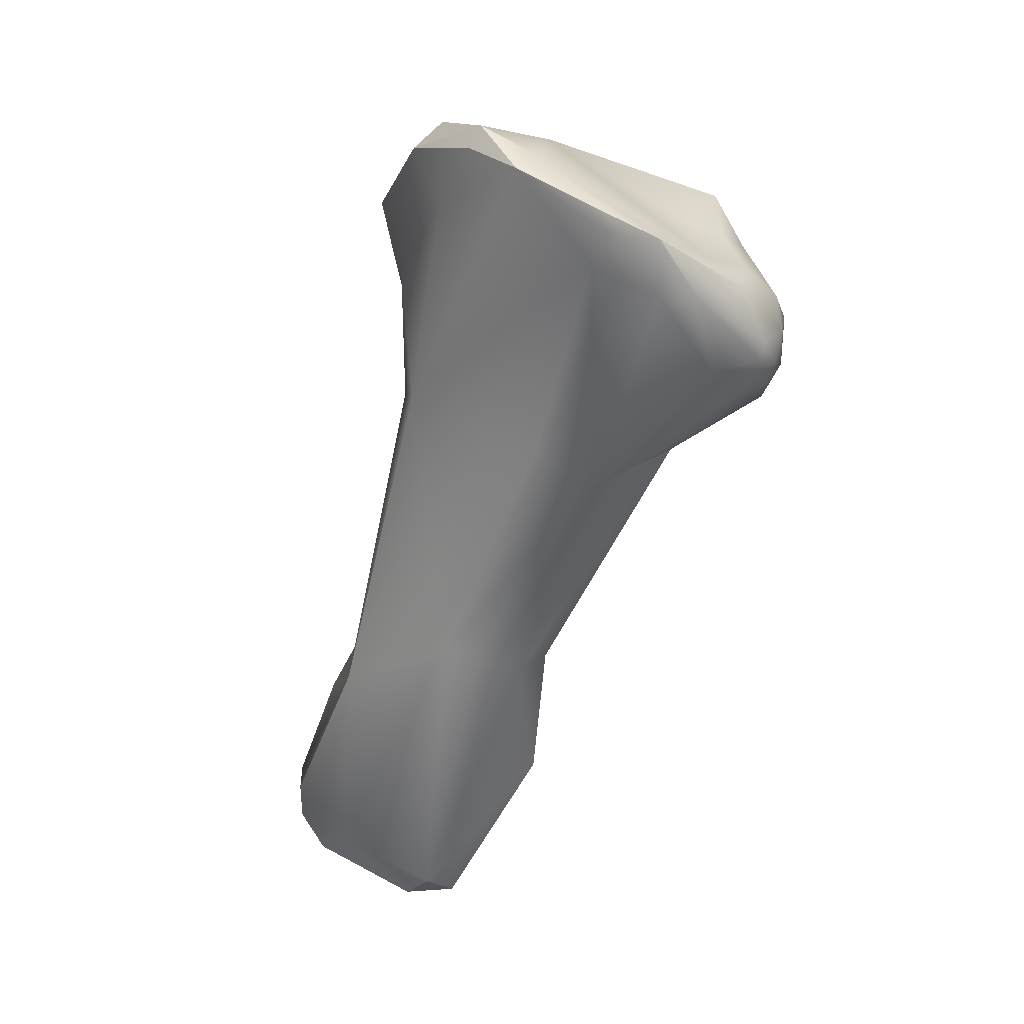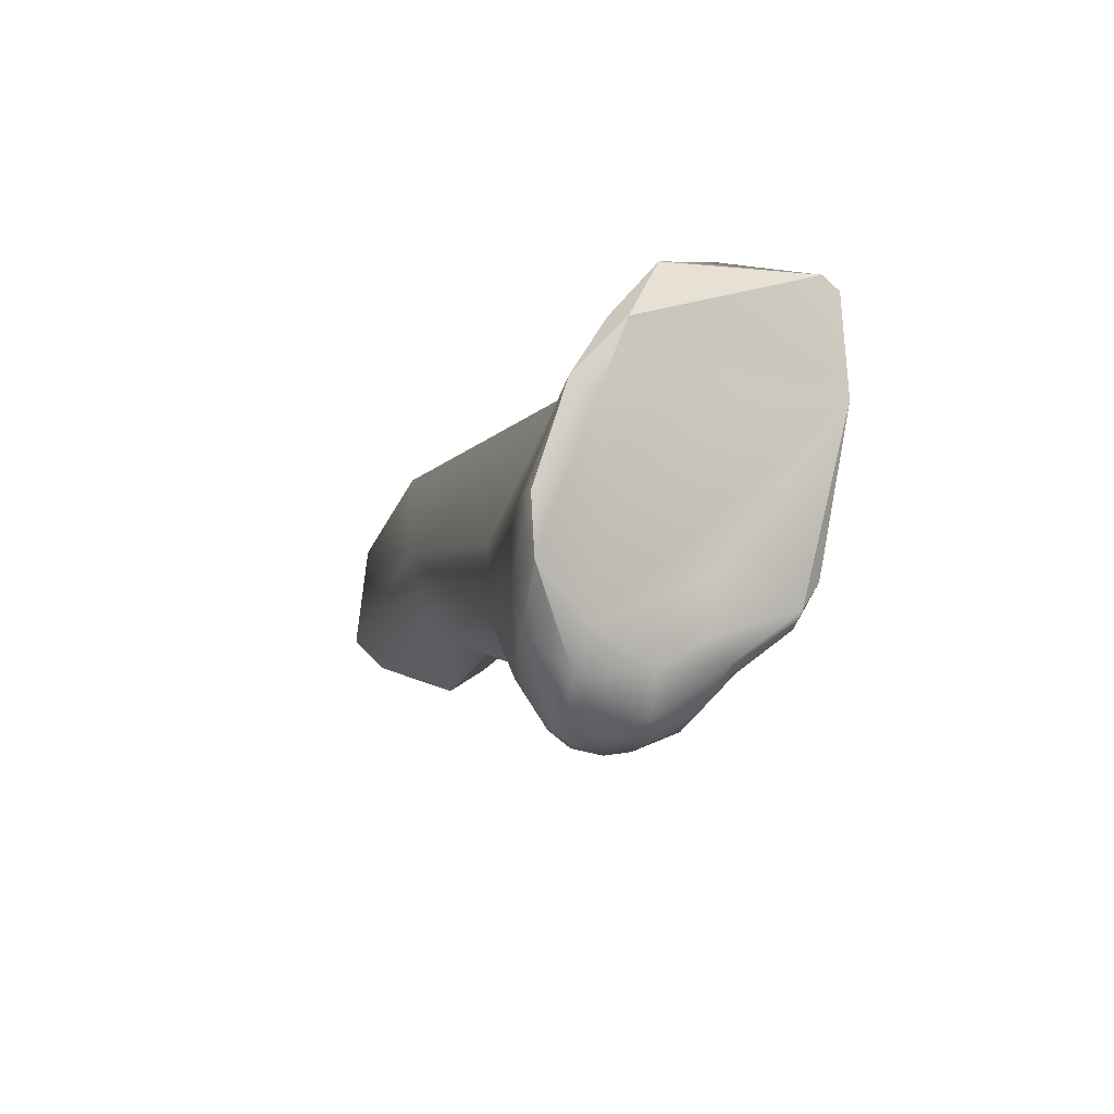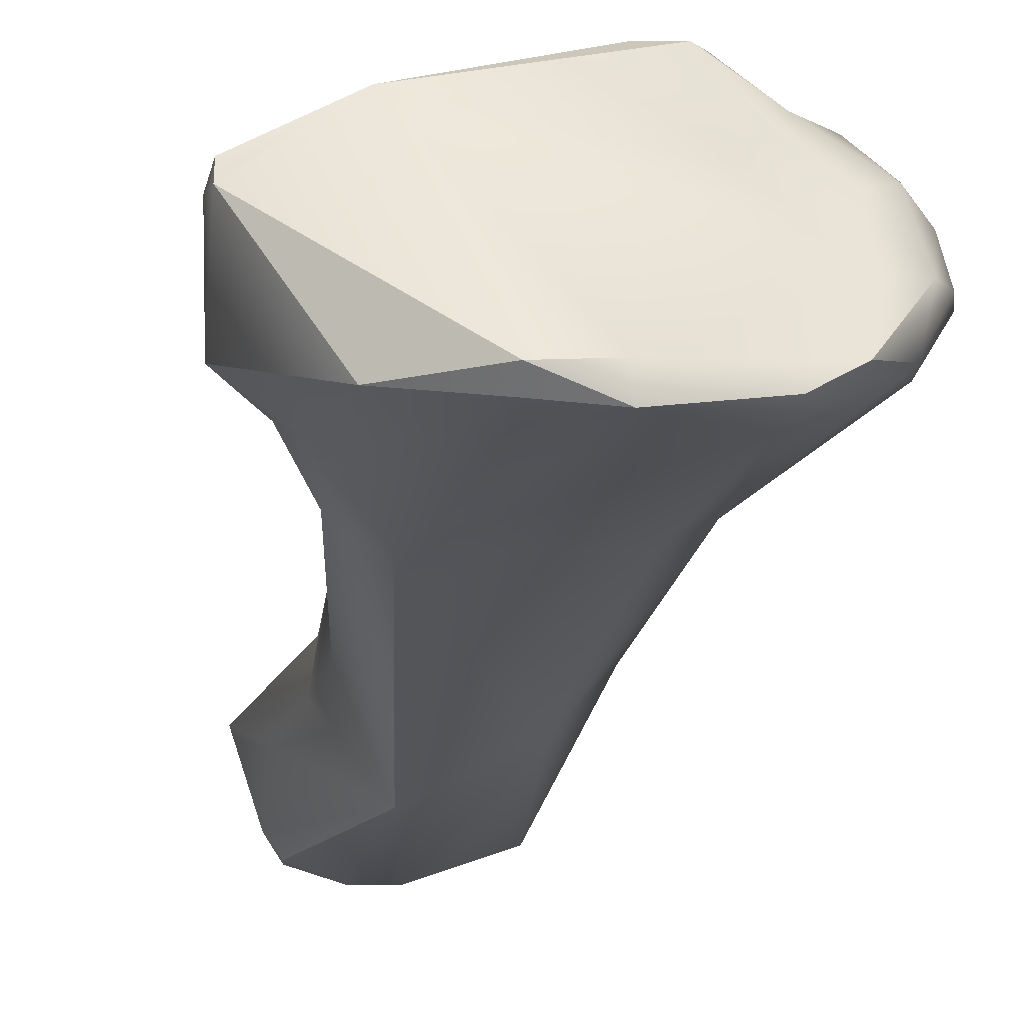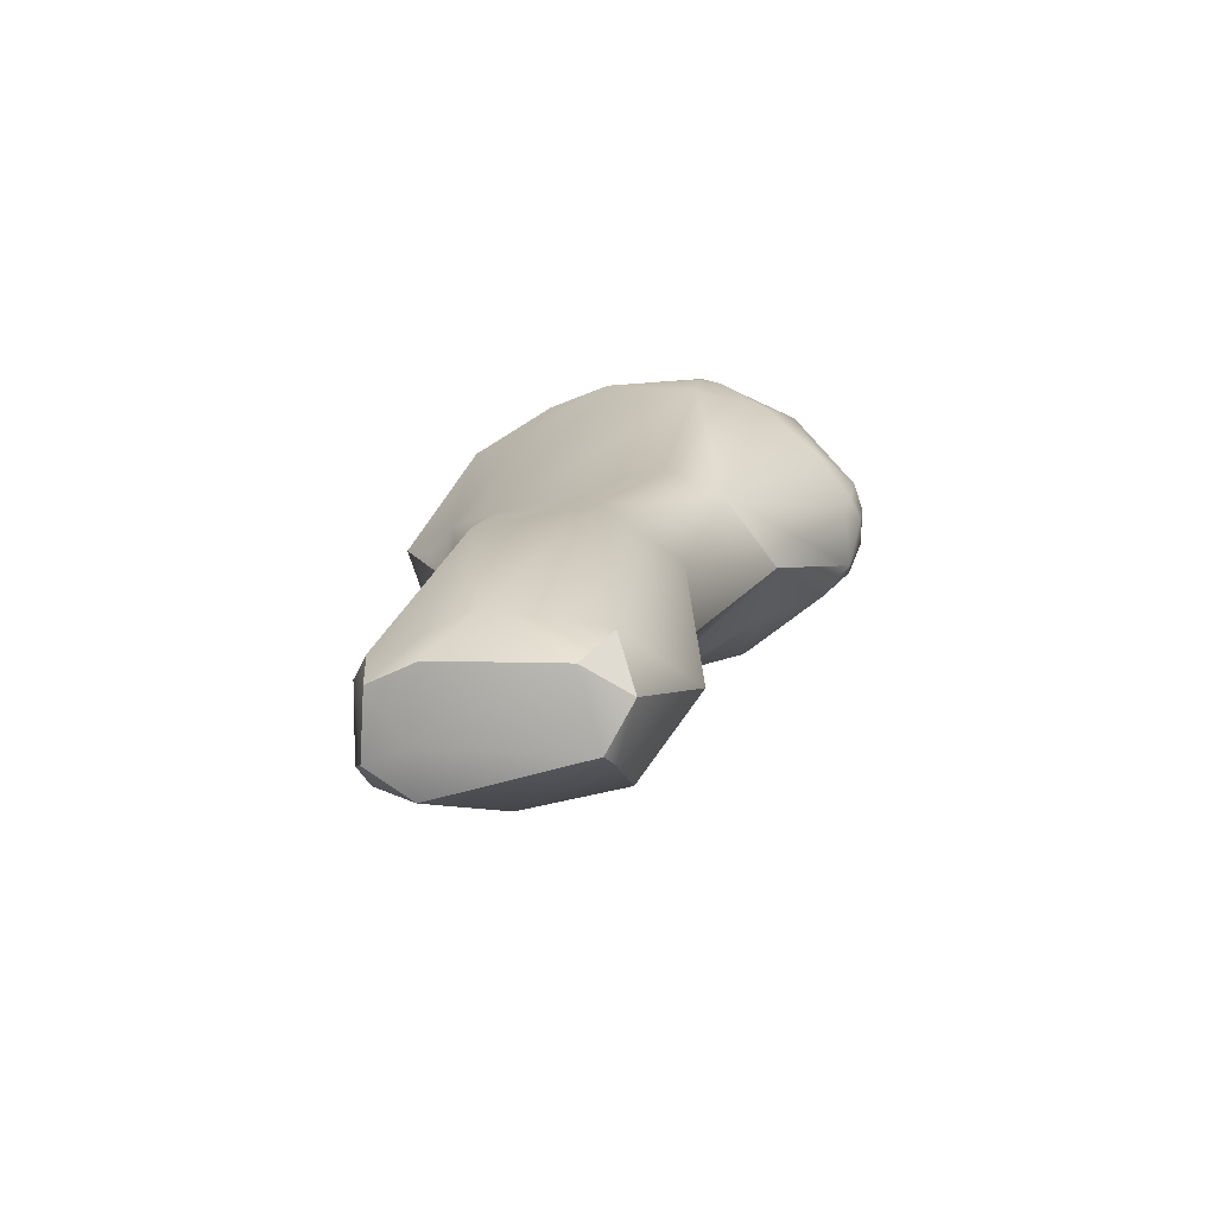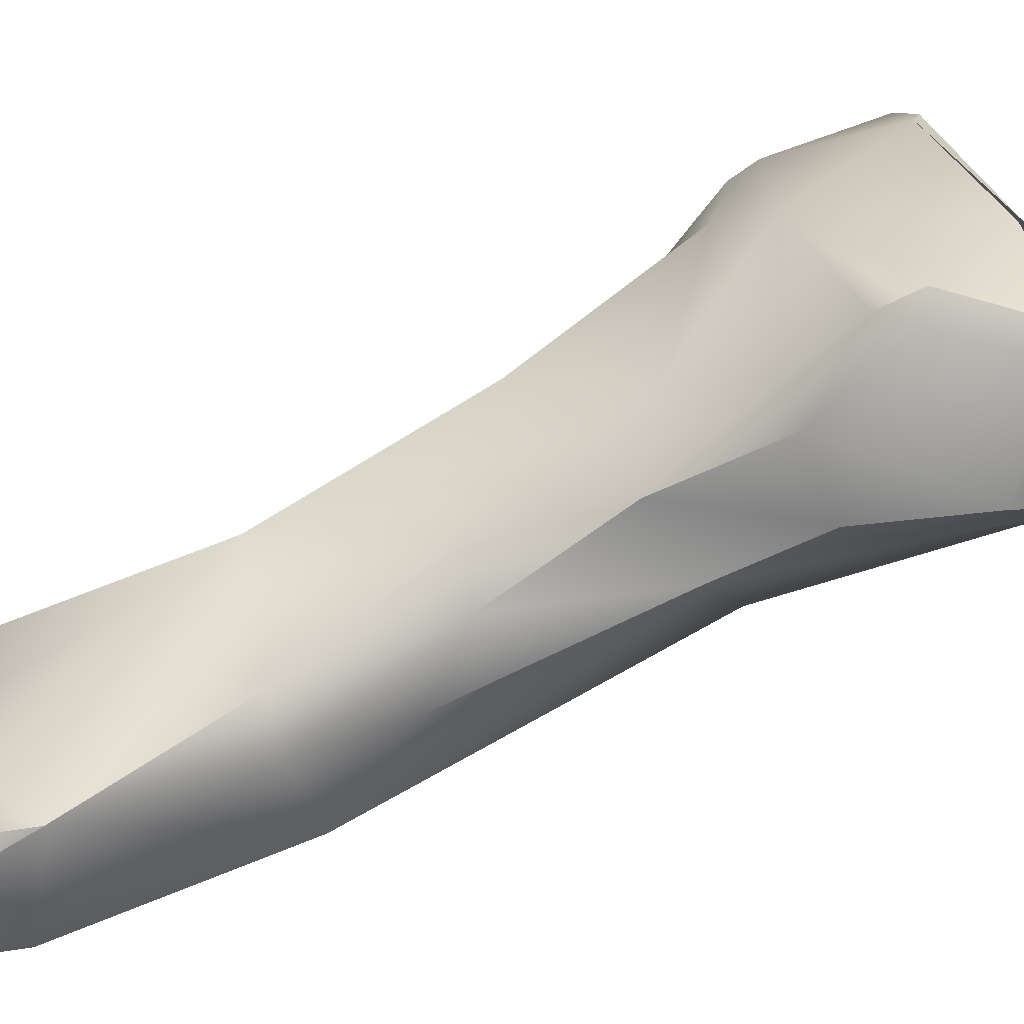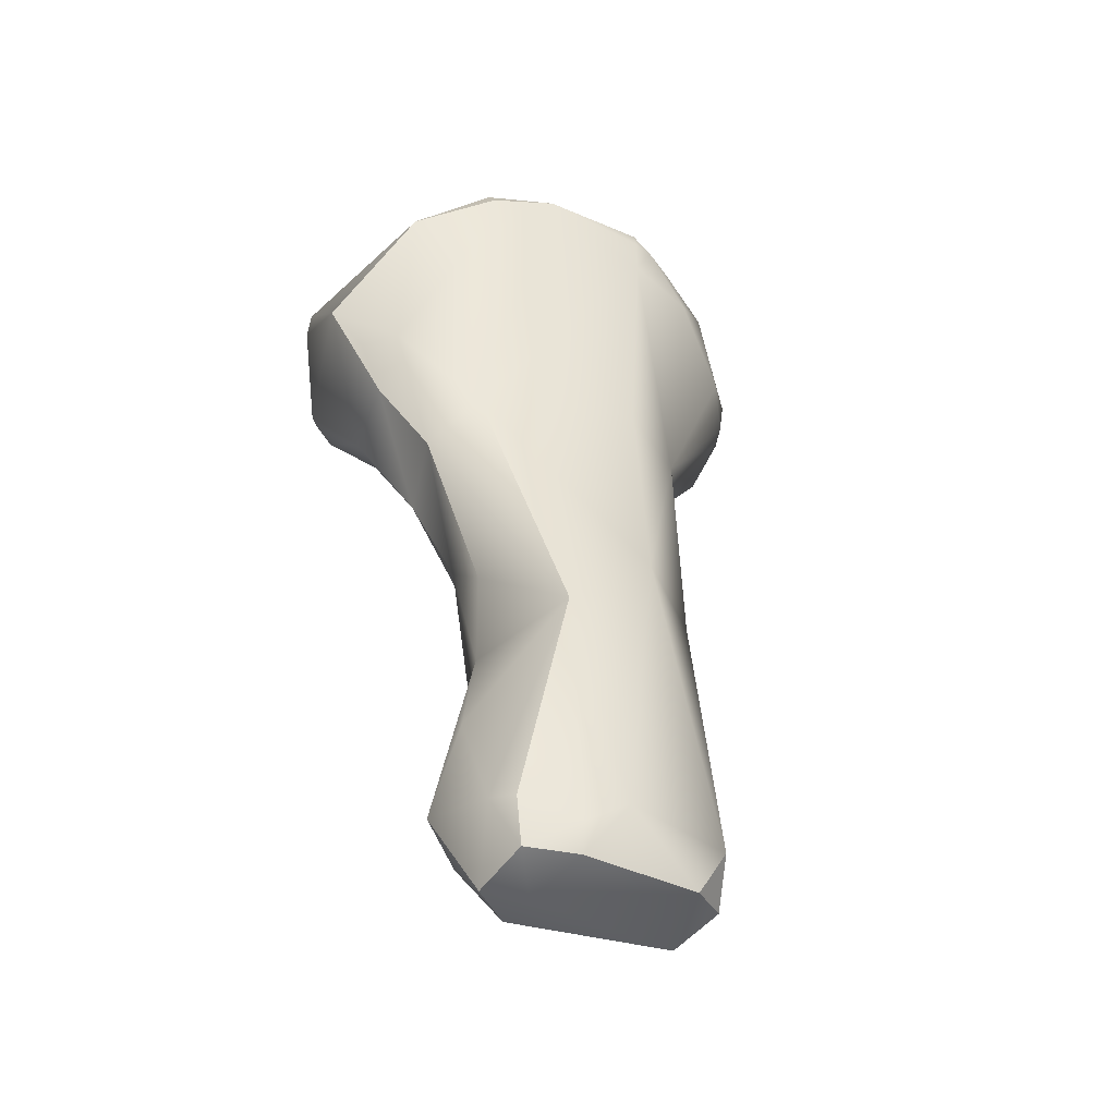
<metadata>
{"format":"obj","ext":"obj","renderer":"f3d","projection":"perspective","resolution":1024,"background":"white","views":[{"elev":43.0,"azim":-139.0,"up":"+Y"},{"elev":70.0,"azim":-65.4,"up":"+Y"},{"elev":-6.5,"azim":170.5,"up":"+Z"},{"elev":-55.6,"azim":-164.5,"up":"+Y"},{"elev":17.6,"azim":77.5,"up":"+Z"},{"elev":-26.4,"azim":160.0,"up":"+Y"}]}
</metadata>
<code>
v 247.2 -179.2 683.6
v 247.5 -177.6 684.2
v 245.6 -178.5 683.2
v 245.9 -178 683.4
v 245.4 -177.6 682.8
v 245.2 -178.1 682.9
v 246.6 -177.6 683.5
v 246.7 -178 683.6
v 245.9 -177.2 682.6
v 247.3 -179.7 683.4
v 246.7 -180.4 682.2
v 245.1 -179 682.6
v 244.9 -177.9 682.3
v 244.8 -178.6 682.3
v 245.6 -179.5 682.6
v 245.1 -179.4 682.2
v 244.6 -178.2 681.8
v 244.7 -178.6 681.8
v 244.9 -178.8 681.4
v 244.8 -178.5 681.4
v 244.7 -177.9 681.4
v 244.8 -177.7 681.6
v 247.8 -177.3 684.2
v 249.5 -179.7 683.4
v 248.4 -177.6 684.2
v 246.8 -177.3 683.2
v 247.5 -177 682.8
v 245.2 -176.8 681.6
v 246 -176.5 681.5
v 245.5 -176.6 680.6
v 246.3 -175.6 680.5
v 246 -176.6 680.2
v 248.3 -180.2 683.1
v 245.2 -178 680.6
v 248.6 -182.9 681.3
v 246.2 -180.6 681.1
v 246.7 -180.7 679.4
v 247.3 -185.2 678.9
v 247 -187.6 678.2
v 248.1 -189.2 678.4
v 251.2 -177.3 683.6
v 248.9 -175 680.3
v 252.5 -178.9 683.2
v 252.3 -179.5 682.9
v 252.7 -179 682.8
v 248.9 -175.1 679.8
v 246.8 -175.6 680.1
v 247.1 -175.3 680.1
v 247.1 -175.5 679.9
v 247.1 -176.2 679.8
v 250.5 -181.4 681.7
v 251.6 -180.3 681.9
v 251.3 -181.8 680.5
v 252.1 -180.2 681.5
v 249.5 -183.9 680.6
v 250.5 -183.8 680
v 250.9 -183.7 679.1
v 247.6 -180.1 679
v 250.8 -186.2 678.4
v 249.3 -186.2 679.8
v 248.2 -184.1 677
v 247.1 -184.7 677.9
v 249.6 -190 677.7
v 250.9 -189.6 677.5
v 250.7 -190.4 677
v 248 -190.5 677
v 248.1 -190.7 676.7
v 247.5 -190.2 676.3
v 247.6 -189.4 675.7
v 248.1 -190.1 675.6
v 252.9 -177.2 682.7
v 252.6 -177.1 682.6
v 253 -177.5 682.3
v 252.9 -177 682.4
v 250 -174.9 680.3
v 251.8 -178.6 680
v 252.4 -178.7 680.4
v 252.9 -178 680.6
v 250 -175.2 679.9
v 250.5 -176.5 679.7
v 251.5 -175.9 680.1
v 252 -179.7 680.3
v 251.3 -181.1 679.5
v 250.6 -180.3 678.9
v 250.9 -184.3 677.9
v 251.4 -187.3 677
v 251.8 -188.8 677.3
v 251 -186 677.5
v 249.9 -185.3 676.1
v 251.4 -189.6 677.1
v 250.6 -190.3 676.1
v 251.3 -190.2 676.3
v 250.1 -189.9 675.1
v 250.9 -189.8 675.4
v 251.3 -188.9 675.8
v 251 -189 675.5
v 249.3 -189 675.1
v 250.1 -189.4 675.1
v 247.8 -177.3 684.2
v 247.8 -177.3 684.2
v 248.4 -177.6 684.2
v 246.3 -175.6 680.5
v 246.3 -175.6 680.5
v 248.6 -182.9 681.3
v 246.2 -180.6 681.1
v 246.2 -180.6 681.1
v 247.3 -185.2 678.9
v 247 -187.6 678.2
v 247 -187.6 678.2
v 248.1 -189.2 678.4
v 248.1 -189.2 678.4
v 251.1 -177.3 683.5
v 251.2 -177.3 683.6
v 248.9 -175.1 679.8
v 248.9 -175.1 679.8
v 247.1 -175.3 680.1
v 251.3 -181.8 680.5
v 249.3 -186.2 679.8
v 248 -190.5 677
v 248.1 -190.7 676.7
v 247.5 -190.2 676.3
v 247.5 -190.2 676.3
v 247.5 -190.2 676.3
v 247.6 -189.4 675.7
v 248.1 -190.1 675.6
v 248.1 -190.1 675.6
v 252.9 -177.2 682.7
v 252.9 -177.2 682.7
v 252.9 -177 682.4
v 252.9 -177 682.4
v 250 -174.9 680.3
v 250 -174.9 680.3
v 250 -174.9 680.3
v 252.9 -178 680.6
v 251.5 -175.9 680.1
v 251.5 -175.9 680.1
v 252 -179.7 680.3
v 251.3 -181.1 679.5
v 251.8 -188.8 677.3
v 251.3 -190.2 676.3
v 250.1 -189.9 675.1
v 250.9 -189.8 675.4
v 252.5 -178.9 683.2
v 250.7 -190.4 677
v 248.1 -190.7 676.7
v 250 -175.2 679.9
v 249.9 -185.3 676.1
v 251 -189 675.5
v 251.5 -175.9 680.1
v 251.8 -188.8 677.3
v 251.3 -190.2 676.3
v 250.9 -189.8 675.4
g grp1
f 1 8 4
f 3 1 4
f 8 1 2
f 10 24 1
f 2 25 23
f 1 25 2
f 7 9 5
f 4 7 5
f 5 6 4
f 6 3 4
f 5 13 6
f 7 4 8
f 9 28 5
f 28 13 5
f 28 22 13
f 99 7 2
f 8 2 7
f 99 26 7
f 26 9 7
f 29 28 9
f 28 30 22
f 15 1 3
f 15 10 1
f 10 15 11
f 36 11 15
f 3 6 12
f 6 14 12
f 6 13 14
f 13 17 14
f 3 12 15
f 14 17 18
f 16 36 15
f 16 15 12
f 12 14 16
f 18 16 14
f 13 22 17
f 22 21 17
f 20 17 21
f 16 18 19
f 18 17 20
f 18 20 19
f 16 19 37
f 20 37 19
f 105 16 37
f 30 21 22
f 30 34 21
f 21 34 20
f 41 100 101
f 25 1 24
f 25 24 112
f 27 99 113
f 27 26 99
f 9 26 27
f 29 9 27
f 113 29 27
f 28 29 31
f 102 30 28
f 103 32 30
f 103 47 32
f 31 42 48
f 47 103 116
f 42 31 29
f 33 51 24
f 55 51 35
f 33 24 10
f 10 11 33
f 35 51 33
f 11 104 33
f 20 34 37
f 32 37 34
f 50 37 32
f 32 34 30
f 36 104 11
f 104 36 60
f 55 35 118
f 60 36 38
f 106 62 107
f 106 37 62
f 62 37 61
f 60 38 39
f 107 62 108
f 60 39 40
f 108 62 69
f 109 66 110
f 109 68 66
f 112 43 71
f 143 45 127
f 128 72 113
f 72 74 113
f 42 75 46
f 131 79 114
f 132 113 74
f 42 113 132
f 112 24 43
f 52 24 51
f 44 43 24
f 24 52 44
f 45 143 44
f 45 44 54
f 54 44 52
f 42 29 113
f 146 80 115
f 115 80 84
f 116 49 47
f 49 50 47
f 50 32 47
f 42 46 48
f 115 49 116
f 84 50 115
f 115 50 49
f 84 58 50
f 51 55 56
f 52 51 53
f 53 51 56
f 54 52 53
f 82 54 117
f 82 117 83
f 57 83 117
f 50 58 37
f 55 118 56
f 57 53 56
f 58 61 37
f 59 56 118
f 57 56 59
f 88 57 59
f 84 61 58
f 59 118 87
f 69 62 61
f 63 111 119
f 118 111 63
f 67 63 119
f 65 63 67
f 64 118 63
f 64 63 65
f 144 91 92
f 145 91 144
f 91 145 70
f 121 108 69
f 68 120 66
f 145 122 70
f 125 123 124
f 97 126 69
f 97 69 61
f 73 129 127
f 128 74 72
f 45 78 73
f 45 73 127
f 73 78 129
f 81 129 78
f 133 130 135
f 131 136 79
f 45 54 78
f 54 82 78
f 137 76 77
f 137 77 134
f 84 80 76
f 76 138 84
f 149 76 80
f 134 76 149
f 134 77 76
f 149 80 146
f 137 138 76
f 57 85 83
f 85 89 138
f 84 138 89
f 88 89 85
f 57 88 85
f 84 147 61
f 88 59 139
f 118 64 87
f 88 86 89
f 88 139 86
f 90 64 65
f 90 65 140
f 87 64 90
f 150 90 140
f 91 70 93
f 94 92 91
f 91 93 94
f 142 98 96
f 142 141 98
f 89 86 95
f 86 139 95
f 151 95 139
f 152 95 151
f 95 152 148
f 147 97 61
f 141 126 97
f 98 141 97
f 98 97 147
f 95 148 89
f 98 147 96

</code>
